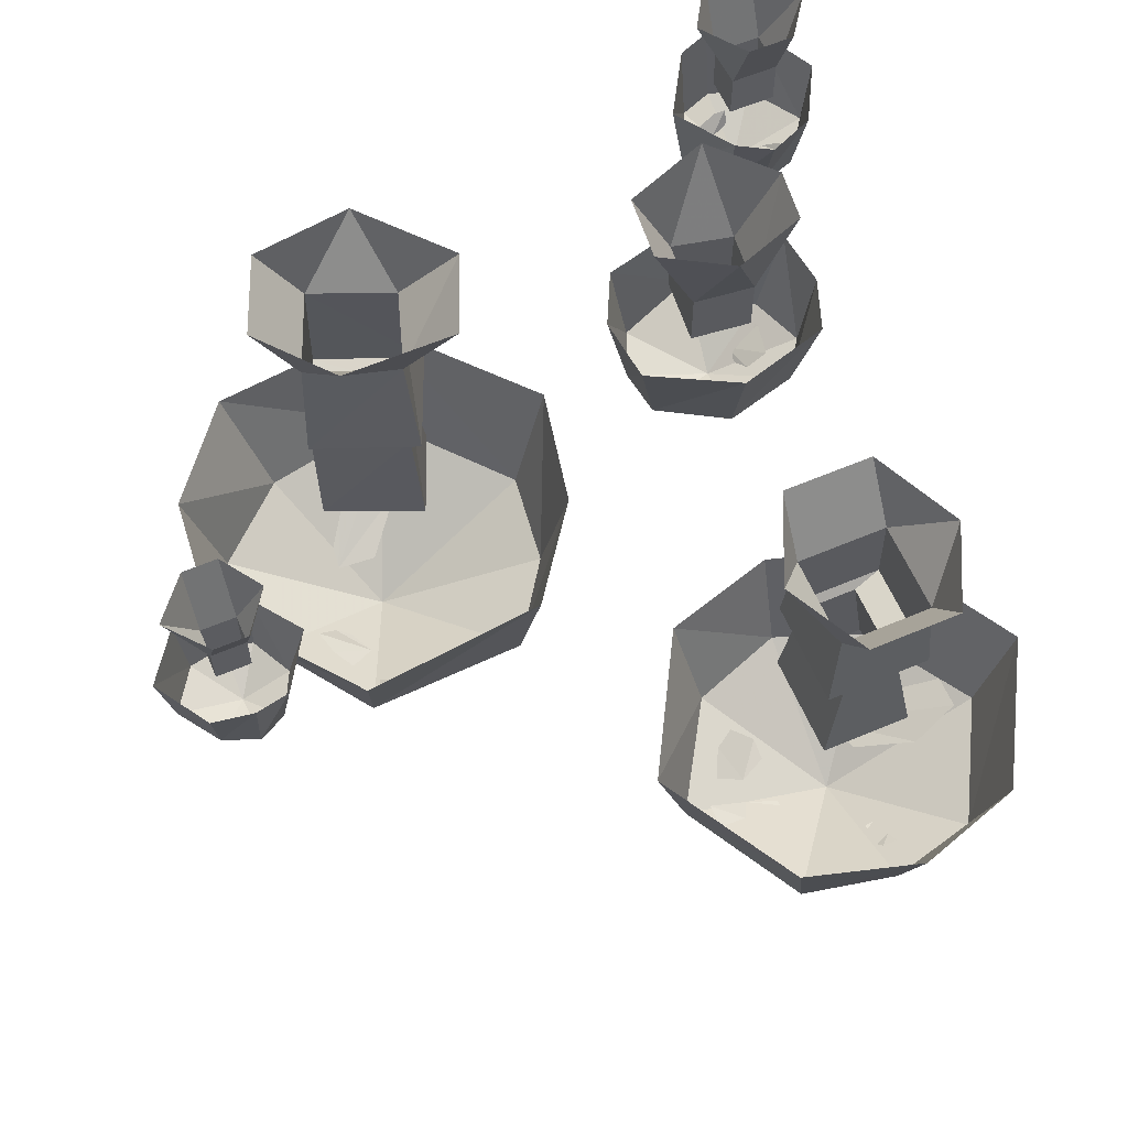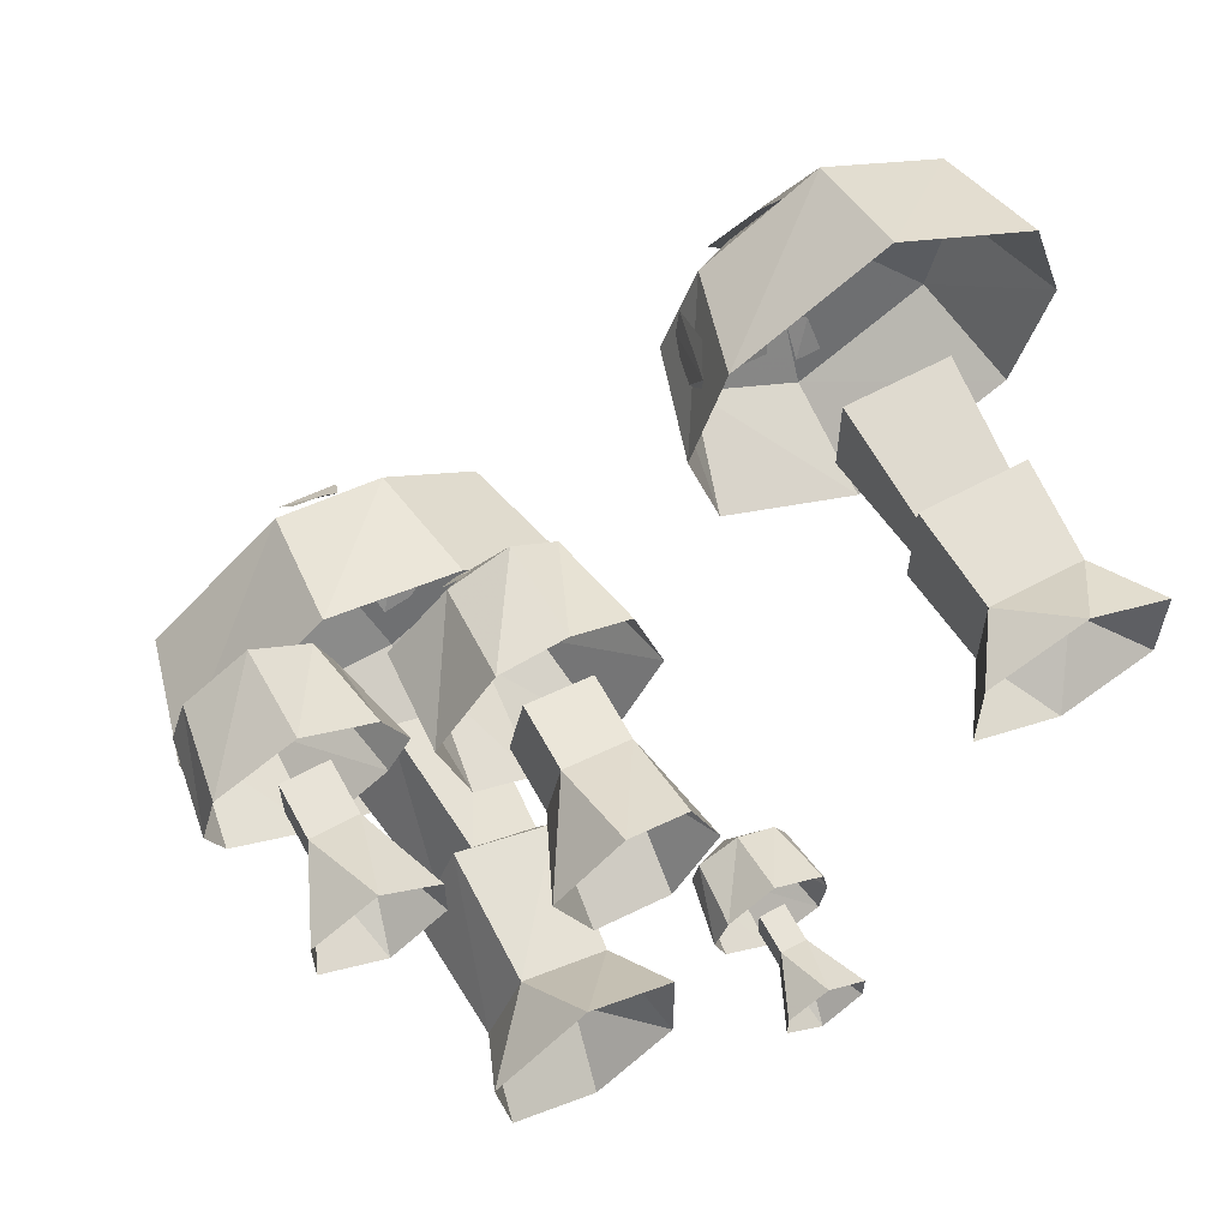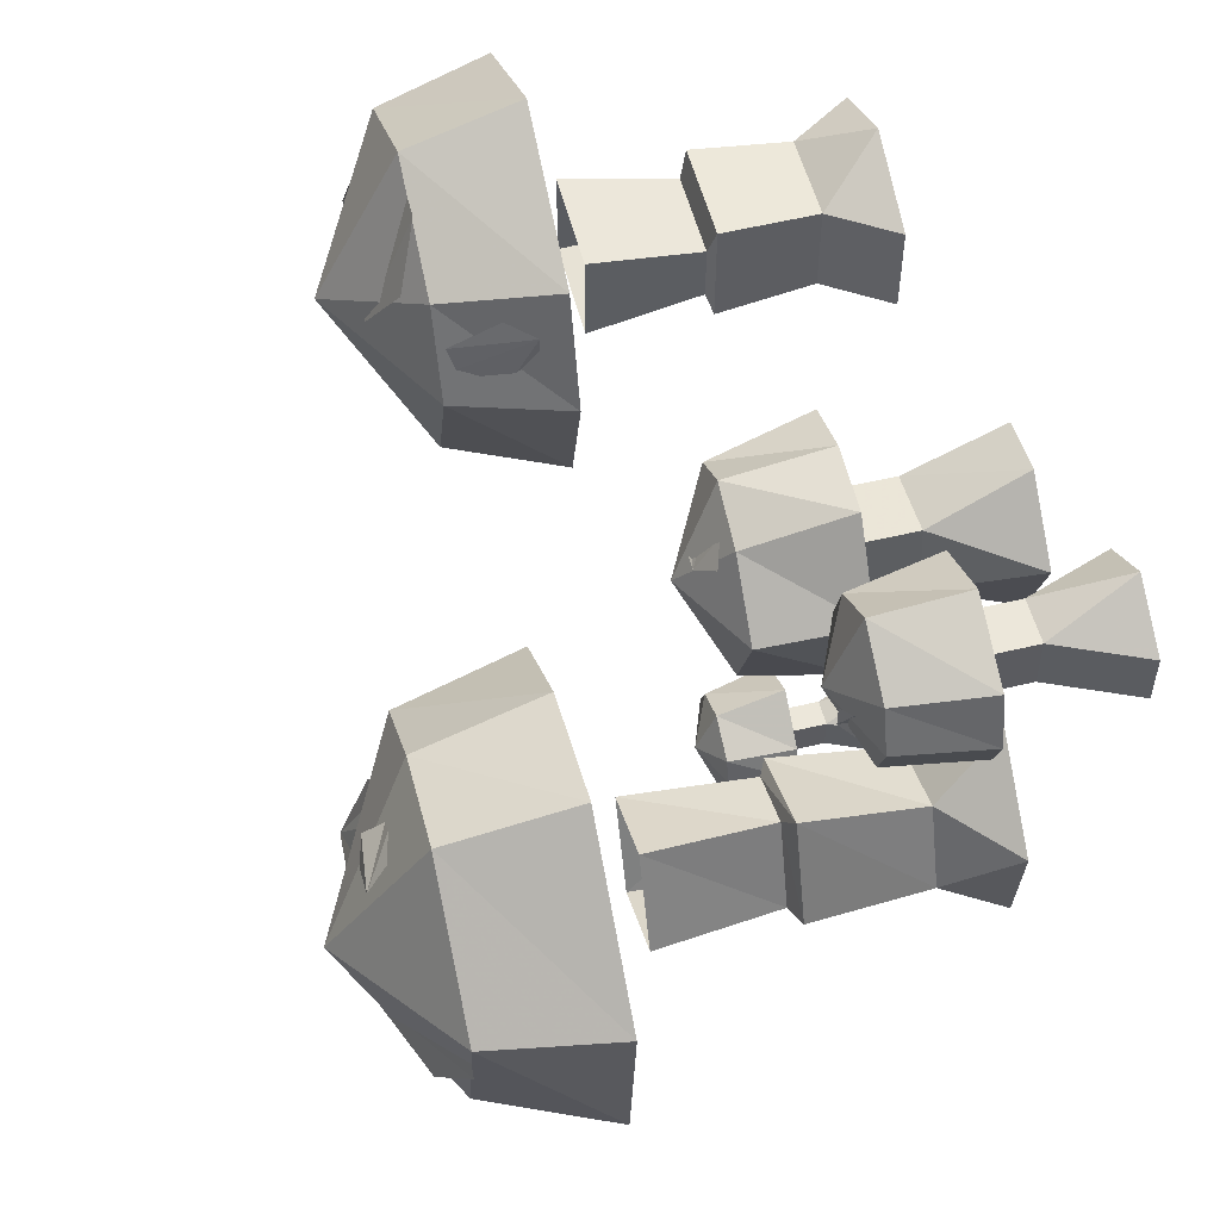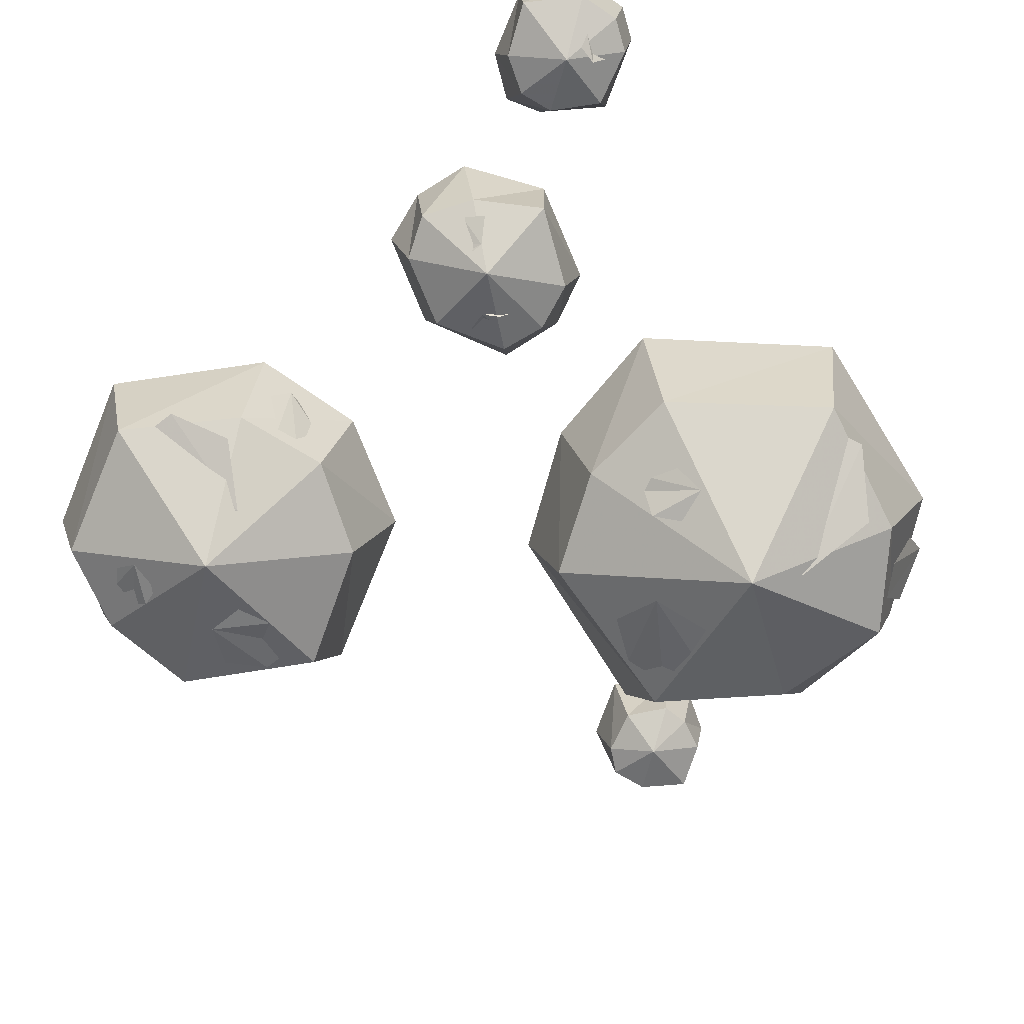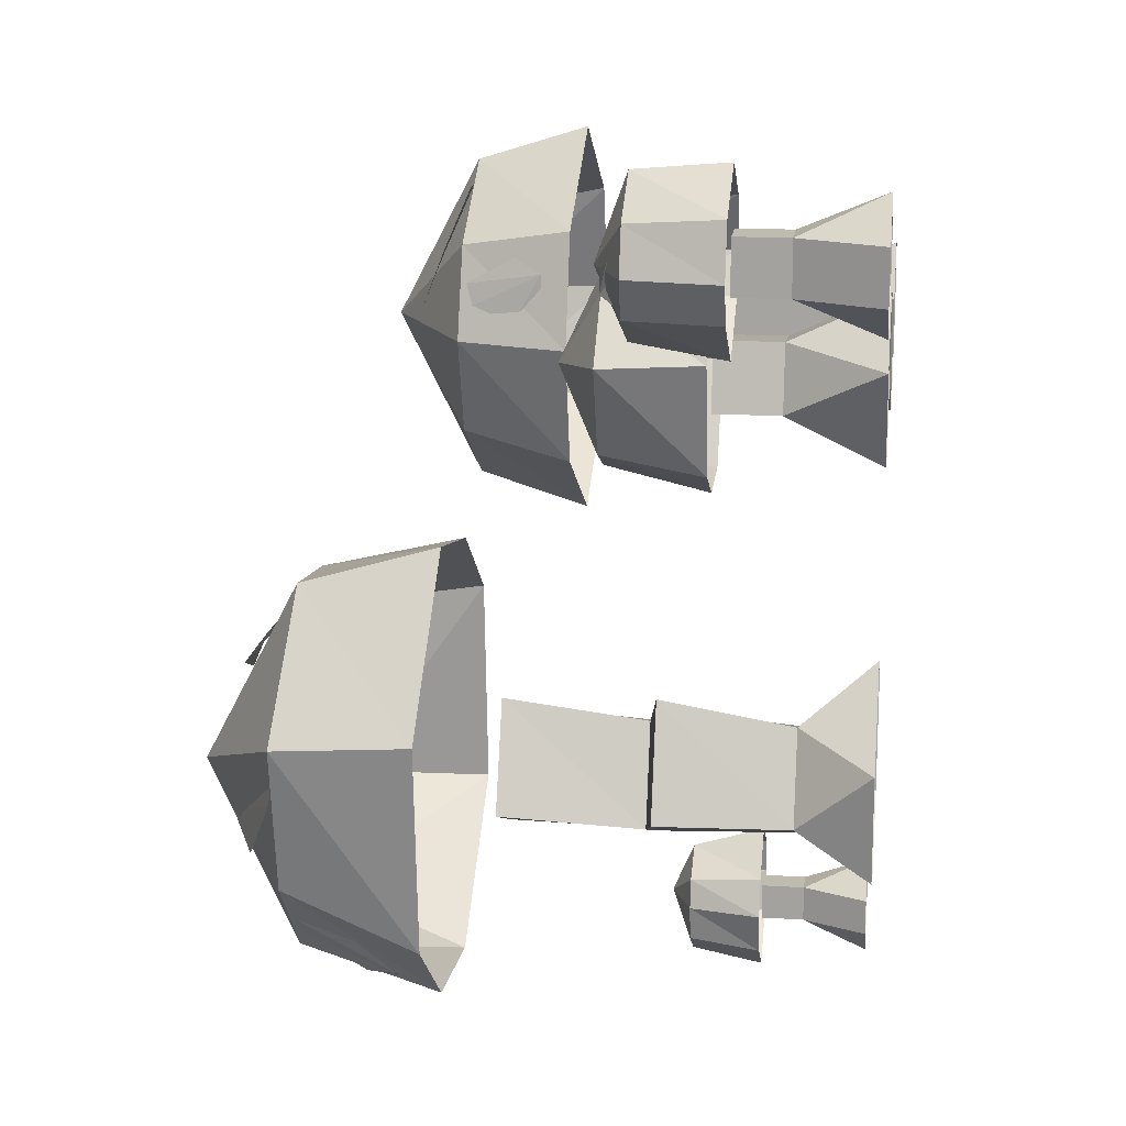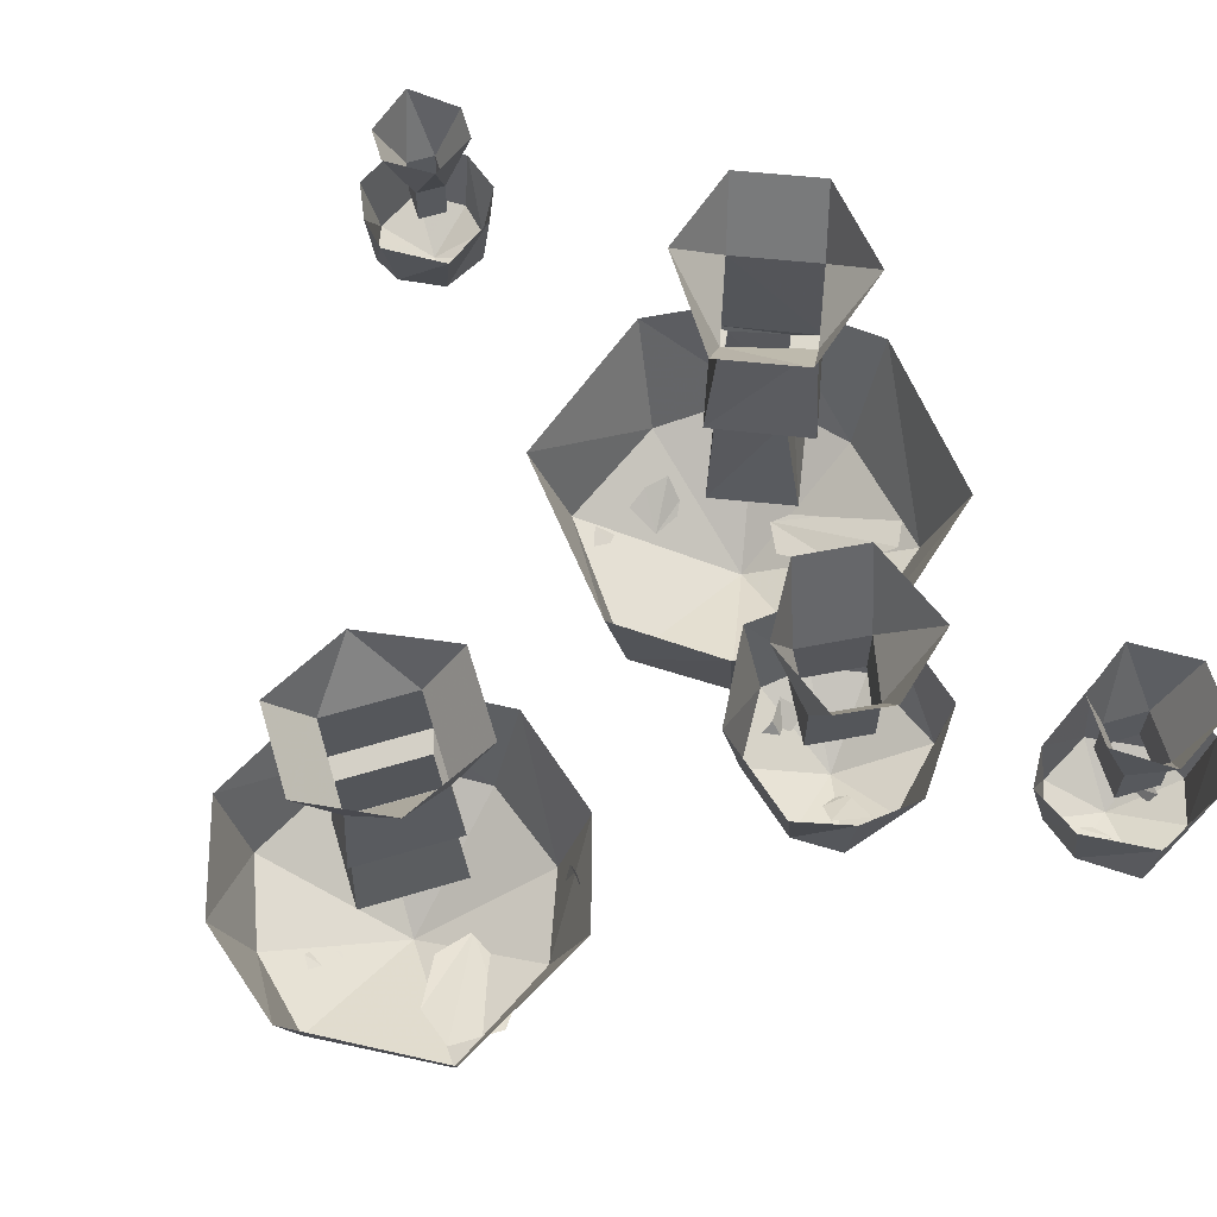
<metadata>
{"format":"obj","ext":"obj","renderer":"f3d","projection":"perspective","resolution":1024,"background":"white","views":[{"elev":61.2,"azim":-113.4,"up":"+Y"},{"elev":62.3,"azim":151.5,"up":"+Z"},{"elev":54.1,"azim":75.8,"up":"+Z"},{"elev":-75.5,"azim":38.1,"up":"+Y"},{"elev":16.0,"azim":97.3,"up":"+Z"},{"elev":63.7,"azim":-16.8,"up":"+Y"}]}
</metadata>
<code>
o object/mushrooms/3
v 41 -30 57
v 48 -30 62
v 48 -18 63
v 39 -18 58
v 39 -30 51
v 48 -34 51
v 56 -30 57
v 58 -18 58
v 58 -30 51
v 60 -18 51
v 36 -18 51
v 41 -30 46
v 48 -30 42
v 56 -30 46
v 58 -18 46
v 48 -18 40
v 39 -18 46
v 51 -11 55
v 51 -11 48
v 56 0 48
v 56 0 55
v 48 0 60
v 45 -11 55
v 45 -18 55
v 51 -18 55
v 51 -18 48
v 45 -11 48
v 48 0 43
v 41 0 55
v 45 -18 48
v 41 0 48
v 51 -33 48
v 53 -31 47
v 54 -30 50
v 54 -30 52
v 53 -32 52
v 51 -33 51
v 47 -32 55
v 45 -30 57
v 43 -30 57
v 42 -30 55
v 43 -31 53
v 45 -32 53
v -18 -26 -47
v -12 -26 -44
v -12 -16 -41
v -20 -16 -46
v -20 -26 -51
v -12 -29 -51
v -6 -26 -47
v -5 -16 -46
v -5 -26 -51
v -3 -16 -51
v -21 -16 -51
v -18 -26 -56
v -12 -26 -60
v -6 -26 -56
v -5 -16 -57
v -12 -16 -62
v -20 -16 -57
v -10 -10 -49
v -10 -10 -54
v -6 -1 -54
v -6 -1 -49
v -12 -1 -45
v -14 -10 -49
v -14 -16 -49
v -10 -16 -49
v -10 -16 -54
v -14 -10 -54
v -12 -1 -59
v -18 -1 -49
v -14 -16 -54
v -18 -1 -54
v 13 -39 28
v 10 -37 27
v 12 -36 26
v 14 -36 23
v 17 -38 25
v 15 -39 26
v 12 -13 36
v 21 -13 37
v 20 0 43
v 12 0 42
v 8 0 31
v 13 -13 27
v 13 -22 27
v 12 -22 36
v 21 -22 37
v 23 -13 28
v 29 0 35
v 14 0 21
v 23 -22 28
v 24 0 22
v 12 -36 21
v 6 -36 31
v 3 -22 31
v 10 -22 18
v 19 -36 20
v 18 -42 33
v 9 -36 42
v 7 -22 45
v 15 -36 46
v 15 -22 48
v 20 -22 17
v 26 -36 23
v 31 -36 35
v 23 -36 43
v 24 -22 47
v 32 -22 36
v 28 -22 21
v 20 -40 37
v 23 -38 40
v 20 -37 42
v 15 -37 41
v 15 -39 38
v 17 -40 37
v -23 -61 14
v -39 -61 4
v -39 -45 -1
v -18 -45 11
v -18 -61 28
v -39 -73 28
v -57 -61 14
v -60 -45 11
v -60 -61 28
v -65 -45 28
v -13 -45 28
v -23 -61 41
v -39 -61 51
v -57 -61 41
v -60 -45 44
v -39 -45 56
v -18 -45 44
v -31 -68 31
v -26 -64 40
v -31 -61 48
v -39 -61 48
v -41 -64 41
v -37 -67 33
v -32 -24 31
v -32 -24 23
v -31 -23 20
v -31 -23 35
v -45 -24 31
v -46 -40 34
v -31 -40 34
v -31 -40 21
v -45 -24 23
v -46 -23 20
v -45 -9 21
v -32 -9 21
v -32 -9 34
v -46 -23 35
v -46 -40 21
v -45 -9 34
v -51 0 34
v -51 0 21
v -39 0 15
v -26 0 21
v -26 0 34
v -39 0 40
v -49 -67 34
v -52 -65 35
v -54 -64 33
v -54 -64 29
v -52 -66 28
v -49 -67 29
v -46 -68 19
v -49 -64 13
v -45 -62 8
v -39 -62 8
v -39 -66 14
v -40 -68 19
v -36 -65 15
v -35 -63 11
v -31 -62 13
v -29 -62 16
v -31 -64 19
v -34 -65 19
v -17 -49 38
v -19 -53 40
v -20 -60 36
v -19 -59 33
v -17 -53 31
v -17 -49 34
v 17 -74 -41
v 1 -74 -30
v -5 -55 -32
v 17 -55 -49
v 34 -74 -42
v 25 -88 -20
v 2 -74 -5
v -2 -55 -3
v 15 -74 4
v 13 -55 8
v 36 -55 -47
v 45 -74 -30
v 49 -74 -10
v 30 -74 6
v 32 -55 12
v 54 -55 -7
v 51 -55 -35
v 31 -83 -25
v 43 -78 -26
v 49 -74 -17
v 46 -74 -11
v 38 -78 -12
v 30 -82 -19
v 31 -29 -25
v 23 -29 -28
v 21 -28 -29
v 35 -28 -23
v 26 -29 -12
v 28 -48 -9
v 34 -48 -23
v 22 -48 -28
v 17 -29 -15
v 15 -28 -14
v 17 -10 -15
v 22 -10 -28
v 34 -10 -23
v 29 -28 -8
v 16 -48 -14
v 29 -10 -11
v 25 0 -3
v 13 0 -8
v 13 0 -25
v 24 0 -34
v 36 0 -29
v 38 0 -14
v 27 -82 -6
v 26 -79 -2
v 22 -78 -1
v 20 -78 -2
v 19 -81 -5
v 22 -82 -8
v 12 -83 -15
v 5 -78 -15
v 2 -75 -22
v 4 -75 -28
v 11 -81 -25
v 15 -83 -23
v 13 -79 -26
v 10 -76 -30
v 13 -75 -32
v 17 -75 -33
v 18 -78 -30
v 17 -79 -28
v 46 -59 -40
v 46 -64 -36
v 42 -73 -35
v 38 -72 -39
v 39 -64 -43
v 42 -59 -42
f 1 2 3
f 1 3 4
f 1 4 5
f 1 5 6
f 1 6 2
f 2 6 7
f 2 7 8
f 2 8 3
f 7 9 10
f 7 10 8
f 5 4 11
f 5 11 12
f 5 12 6
f 6 12 13
f 6 13 14
f 6 14 9
f 6 9 7
f 9 14 15
f 9 15 10
f 14 13 16
f 14 16 15
f 13 12 17
f 13 17 16
f 12 11 17
f 18 19 20
f 18 20 21
f 18 21 22
f 18 22 23
f 18 23 24
f 18 24 25
f 18 25 19
f 19 25 26
f 19 26 27
f 19 27 28
f 19 28 20
f 22 29 23
f 23 29 27
f 23 27 30
f 23 30 24
f 29 31 27
f 27 31 28
f 26 30 27
f 32 33 34
f 32 34 35
f 32 35 36
f 32 36 37
f 38 39 40
f 38 40 41
f 38 41 42
f 38 42 43
f 44 45 46
f 44 46 47
f 44 47 48
f 44 48 49
f 44 49 45
f 45 49 50
f 45 50 51
f 45 51 46
f 50 52 53
f 50 53 51
f 48 47 54
f 48 54 55
f 48 55 49
f 49 55 56
f 49 56 57
f 49 57 52
f 49 52 50
f 52 57 58
f 52 58 53
f 57 56 59
f 57 59 58
f 56 55 60
f 56 60 59
f 55 54 60
f 61 62 63
f 61 63 64
f 61 64 65
f 61 65 66
f 61 66 67
f 61 67 68
f 61 68 62
f 62 68 69
f 62 69 70
f 62 70 71
f 62 71 63
f 65 72 66
f 66 72 70
f 66 70 73
f 66 73 67
f 72 74 70
f 70 74 71
f 69 73 70
f 75 76 77
f 75 77 78
f 75 78 79
f 75 79 80
f 81 82 83
f 81 83 84
f 81 84 85
f 81 85 86
f 81 86 87
f 81 87 88
f 81 88 82
f 82 88 89
f 82 89 90
f 82 90 91
f 82 91 83
f 85 92 86
f 86 92 90
f 86 90 93
f 86 93 87
f 92 94 90
f 90 94 91
f 89 93 90
f 95 96 97
f 95 97 98
f 95 98 99
f 95 99 100
f 95 100 96
f 96 100 101
f 96 101 102
f 96 102 97
f 101 103 104
f 101 104 102
f 99 98 105
f 99 105 106
f 99 106 100
f 100 106 107
f 100 107 108
f 100 108 103
f 100 103 101
f 103 108 109
f 103 109 104
f 108 107 110
f 108 110 109
f 107 106 111
f 107 111 110
f 106 105 111
f 112 113 114
f 112 114 115
f 112 115 116
f 112 116 117
f 118 119 120
f 118 120 121
f 118 121 122
f 118 122 123
f 118 123 119
f 119 123 124
f 119 124 125
f 119 125 120
f 124 126 127
f 124 127 125
f 122 121 128
f 122 128 129
f 122 129 123
f 123 129 130
f 123 130 131
f 123 131 126
f 123 126 124
f 126 131 132
f 126 132 127
f 131 130 133
f 131 133 132
f 130 129 134
f 130 134 133
f 129 128 134
f 135 136 137
f 135 137 138
f 135 138 139
f 135 139 140
f 141 142 143
f 141 143 144
f 141 144 145
f 141 145 146
f 141 146 147
f 141 147 142
f 142 147 148
f 142 148 149
f 142 149 150
f 142 150 143
f 143 150 151
f 143 151 152
f 143 152 144
f 144 152 153
f 144 153 154
f 144 154 145
f 145 154 149
f 145 149 155
f 145 155 146
f 149 154 150
f 150 154 156
f 150 156 151
f 151 156 157
f 151 157 158
f 151 158 159
f 151 159 152
f 152 159 160
f 152 160 153
f 153 160 161
f 153 161 162
f 153 162 156
f 153 156 154
f 148 155 149
f 156 162 157
f 163 164 165
f 163 165 166
f 163 166 167
f 163 167 168
f 169 170 171
f 169 171 172
f 169 172 173
f 169 173 174
f 175 176 177
f 175 177 178
f 175 178 179
f 175 179 180
f 181 182 183
f 181 183 184
f 181 184 185
f 181 185 186
f 187 188 189
f 187 189 190
f 187 190 191
f 187 191 192
f 187 192 188
f 188 192 193
f 188 193 194
f 188 194 189
f 193 195 196
f 193 196 194
f 191 190 197
f 191 197 198
f 191 198 192
f 192 198 199
f 192 199 200
f 192 200 195
f 192 195 193
f 195 200 201
f 195 201 196
f 200 199 202
f 200 202 201
f 199 198 203
f 199 203 202
f 198 197 203
f 204 205 206
f 204 206 207
f 204 207 208
f 204 208 209
f 210 211 212
f 210 212 213
f 210 213 214
f 210 214 215
f 210 215 216
f 210 216 211
f 211 216 217
f 211 217 218
f 211 218 219
f 211 219 212
f 212 219 220
f 212 220 221
f 212 221 213
f 213 221 222
f 213 222 223
f 213 223 214
f 214 223 218
f 214 218 224
f 214 224 215
f 218 223 219
f 219 223 225
f 219 225 220
f 220 225 226
f 220 226 227
f 220 227 228
f 220 228 221
f 221 228 229
f 221 229 222
f 222 229 230
f 222 230 231
f 222 231 225
f 222 225 223
f 217 224 218
f 225 231 226
f 232 233 234
f 232 234 235
f 232 235 236
f 232 236 237
f 238 239 240
f 238 240 241
f 238 241 242
f 238 242 243
f 244 245 246
f 244 246 247
f 244 247 248
f 244 248 249
f 250 251 252
f 250 252 253
f 250 253 254
f 250 254 255

</code>
